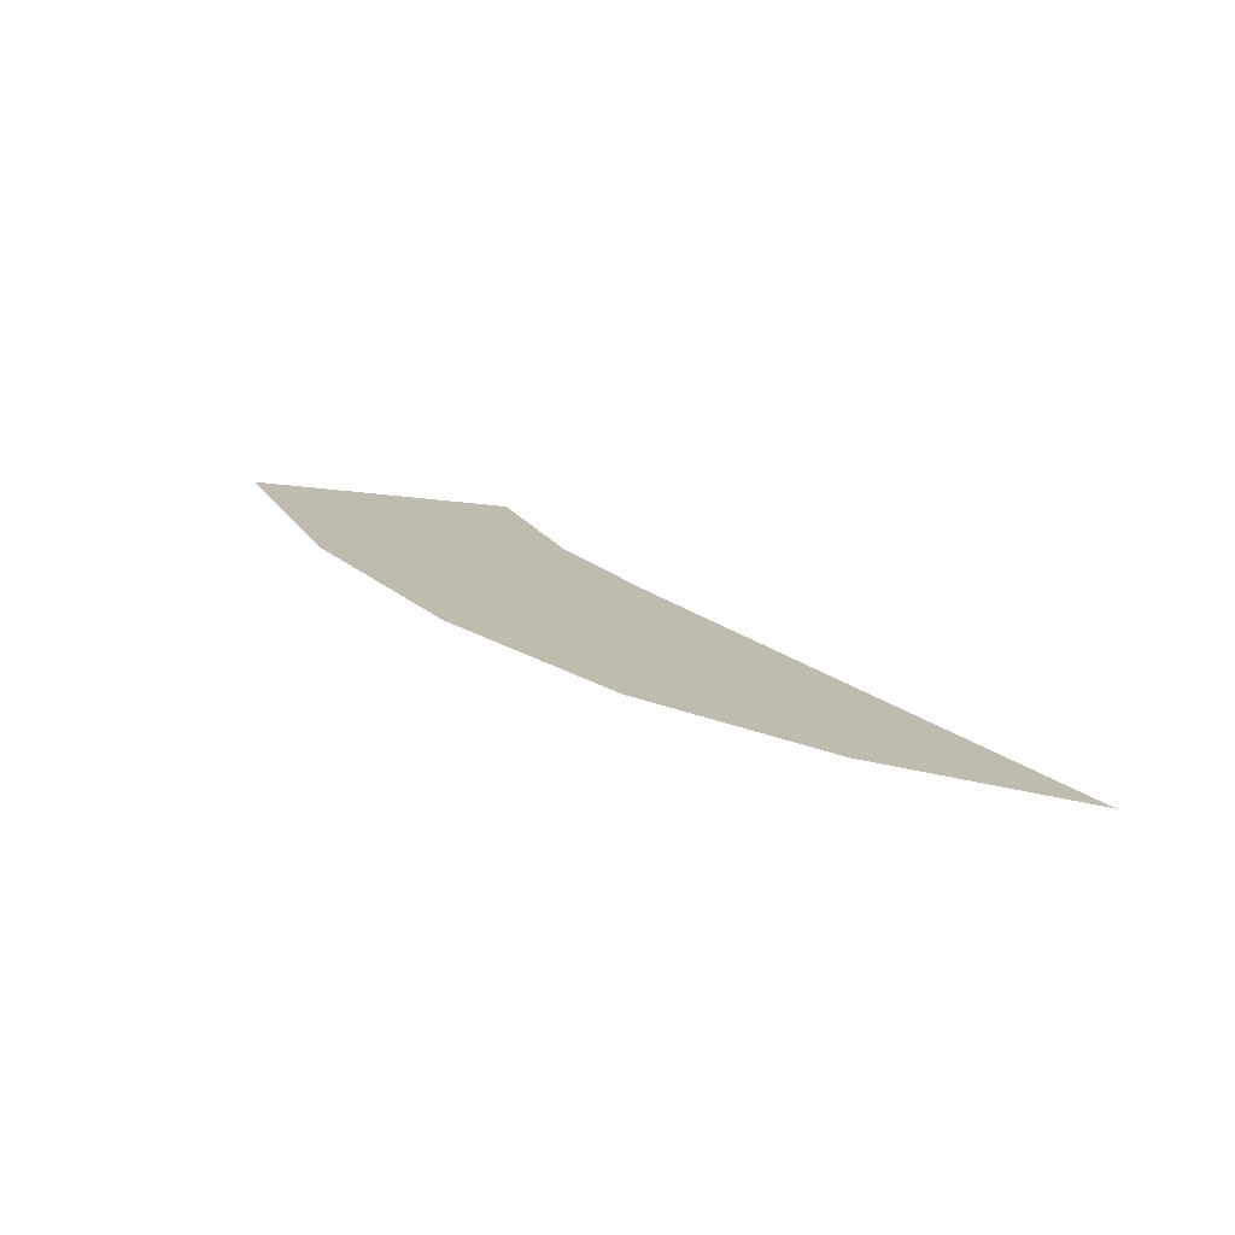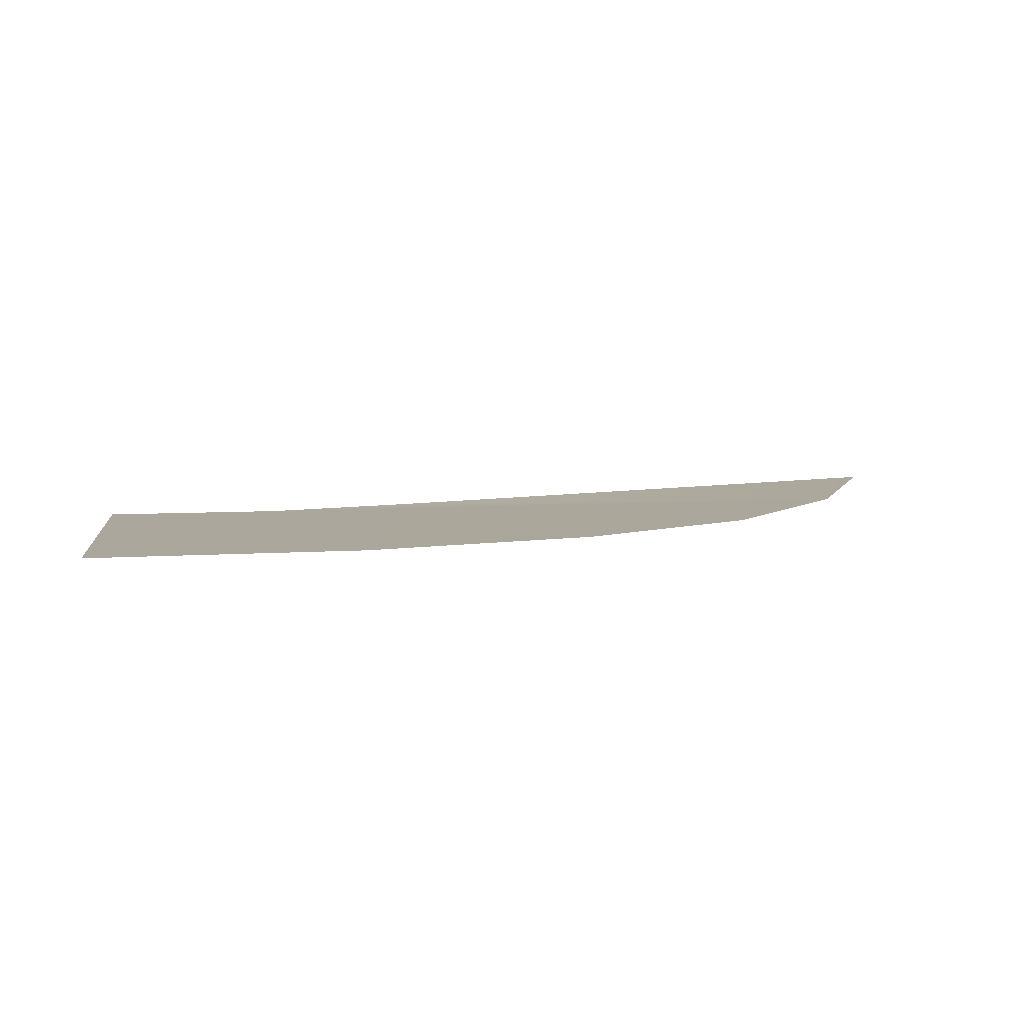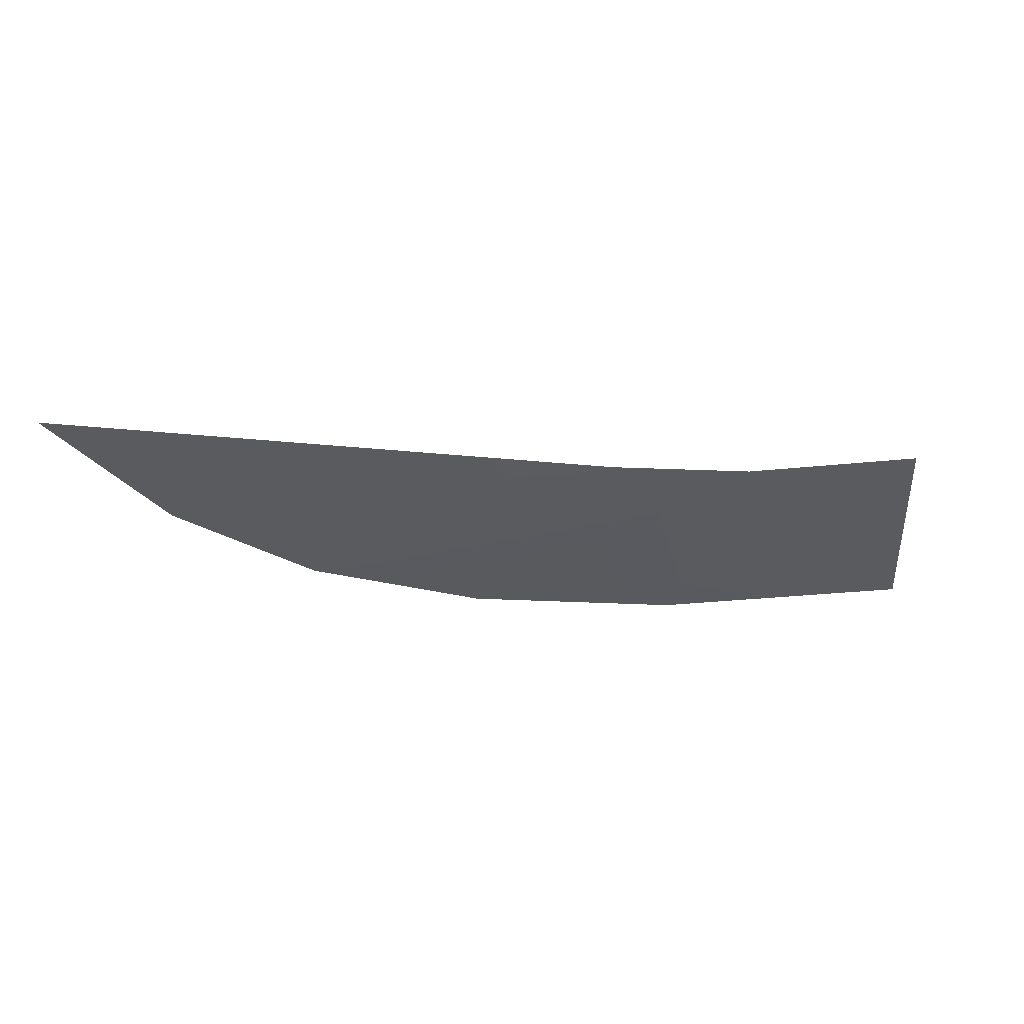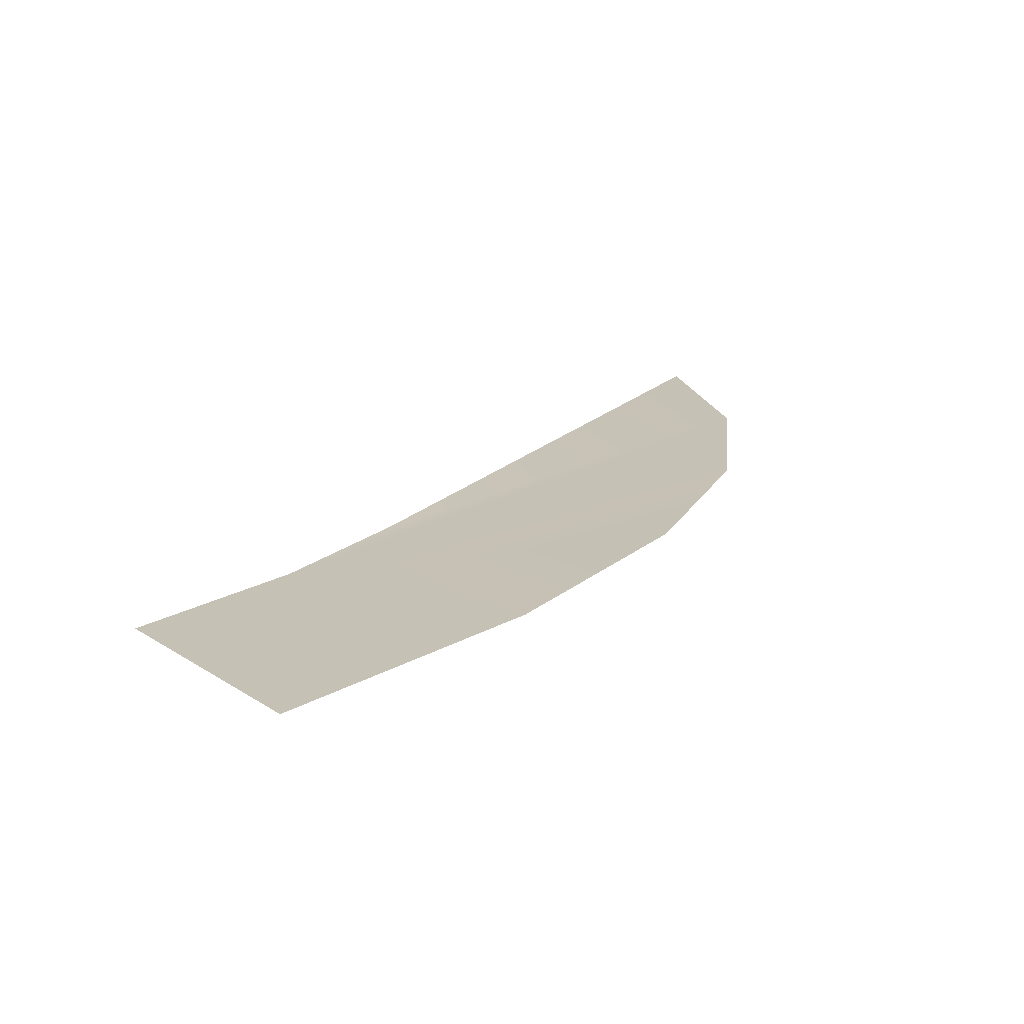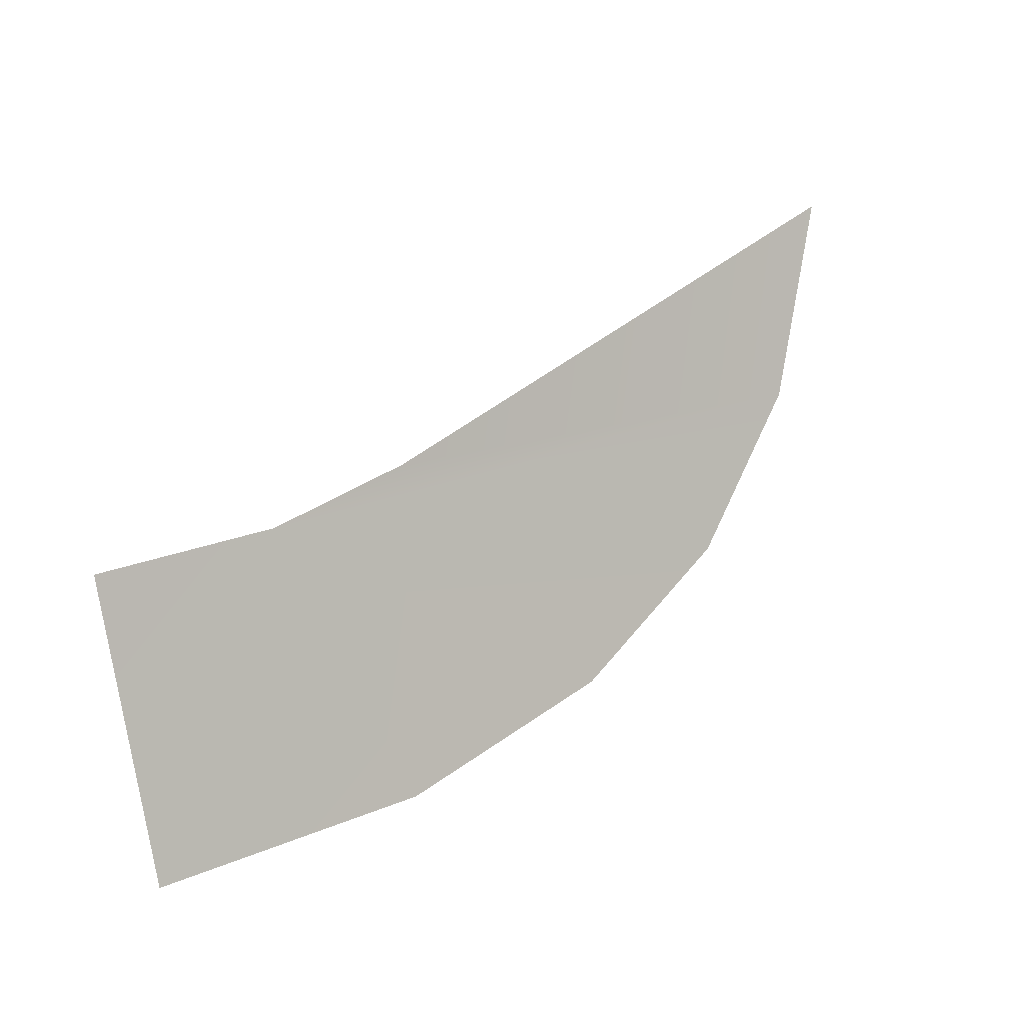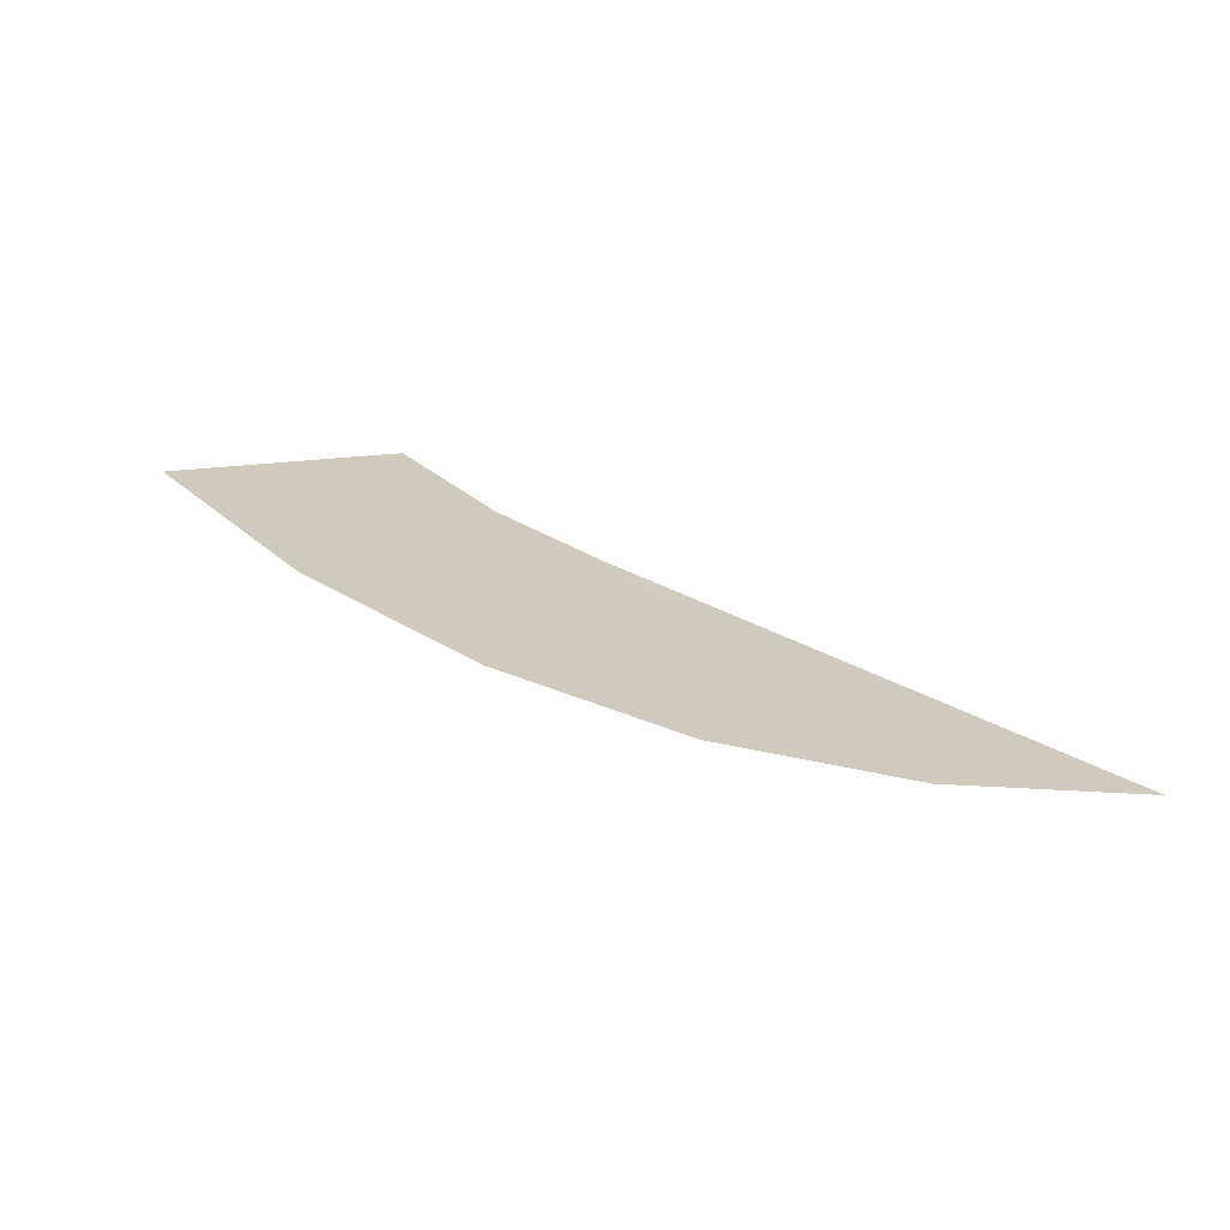
<metadata>
{"format":"obj","ext":"obj","renderer":"f3d","projection":"perspective","resolution":1024,"background":"white","views":[{"elev":17.0,"azim":72.2,"up":"+Z"},{"elev":19.3,"azim":-2.1,"up":"+Z"},{"elev":-43.0,"azim":-170.4,"up":"+Z"},{"elev":29.3,"azim":-33.6,"up":"+Z"},{"elev":14.8,"azim":-36.0,"up":"+Y"},{"elev":27.7,"azim":57.2,"up":"+Z"}]}
</metadata>
<code>
o #ID2830
v 0.1117 0.3405 0.5088
v 0.1115 0.34 0.5089
v 0.1115 0.3404 0.5088
v 0.1119 0.34 0.5089
v 0.1123 0.3401 0.5088
v 0.1125 0.3403 0.5088
v 0.1127 0.3405 0.5088
v 0.112 0.3405 0.5088
v 0.1128 0.3408 0.5087
f 1 2 3
f 3 2 1
f 1 4 2
f 2 4 1
f 4 1 5
f 5 1 4
f 1 6 5
f 5 6 1
f 7 6 1
f 1 6 7
f 7 1 8
f 8 1 7
f 9 7 8
f 8 7 9

</code>
